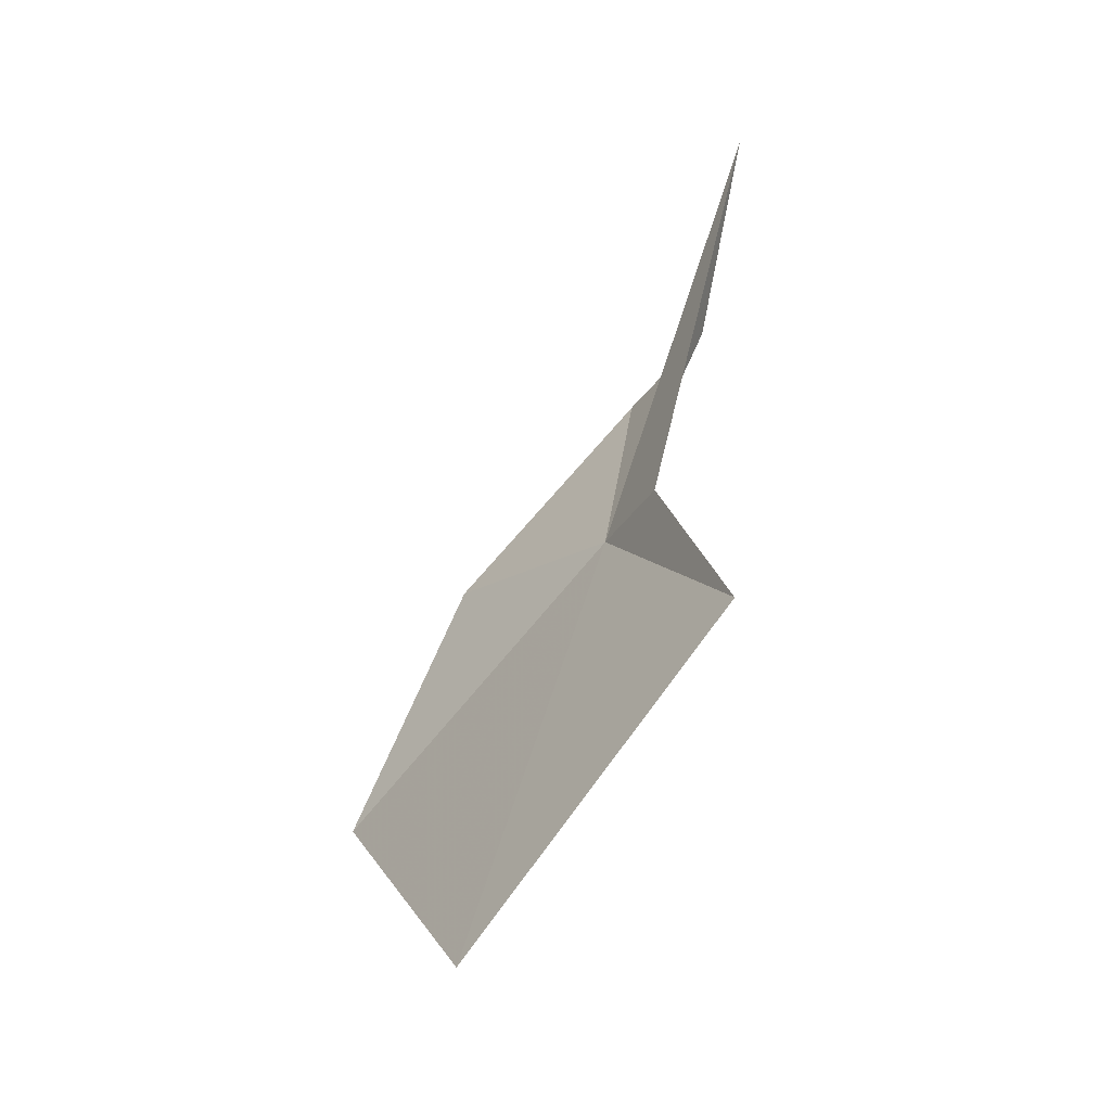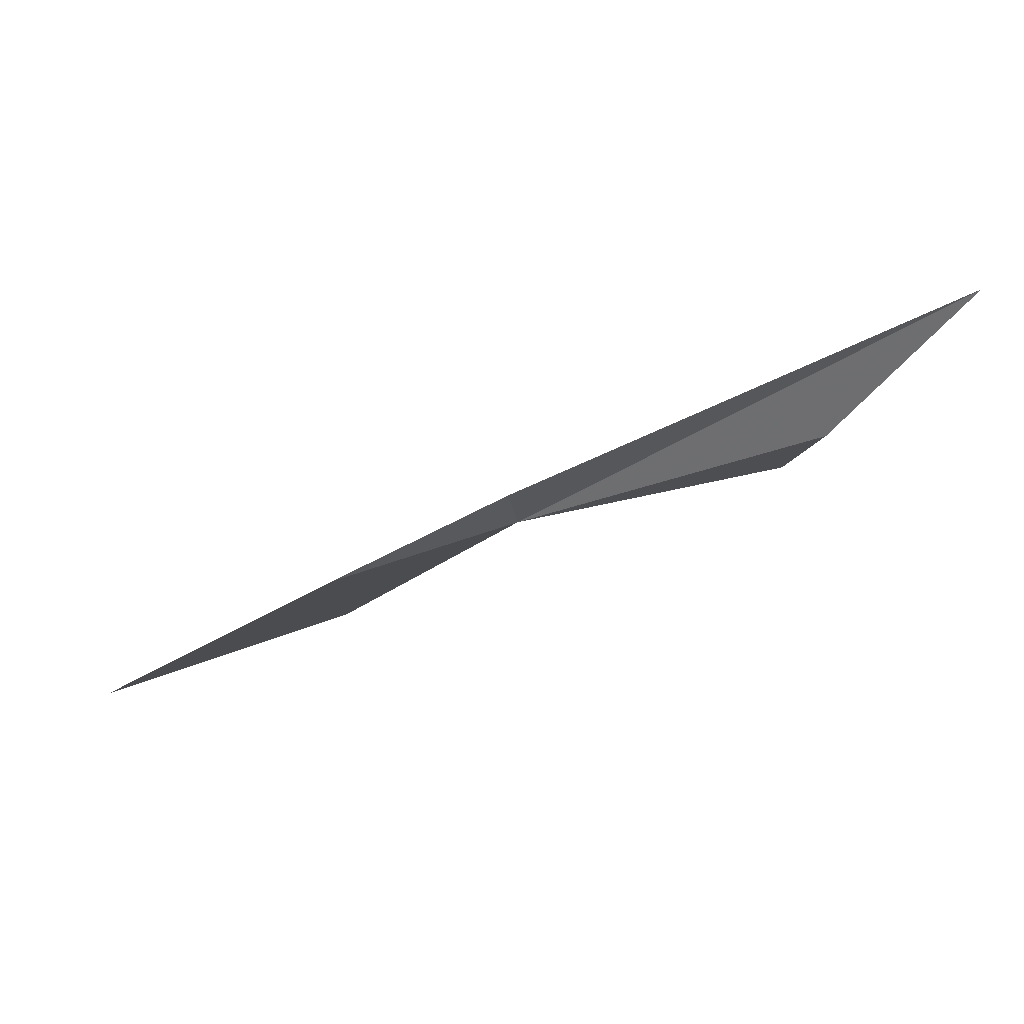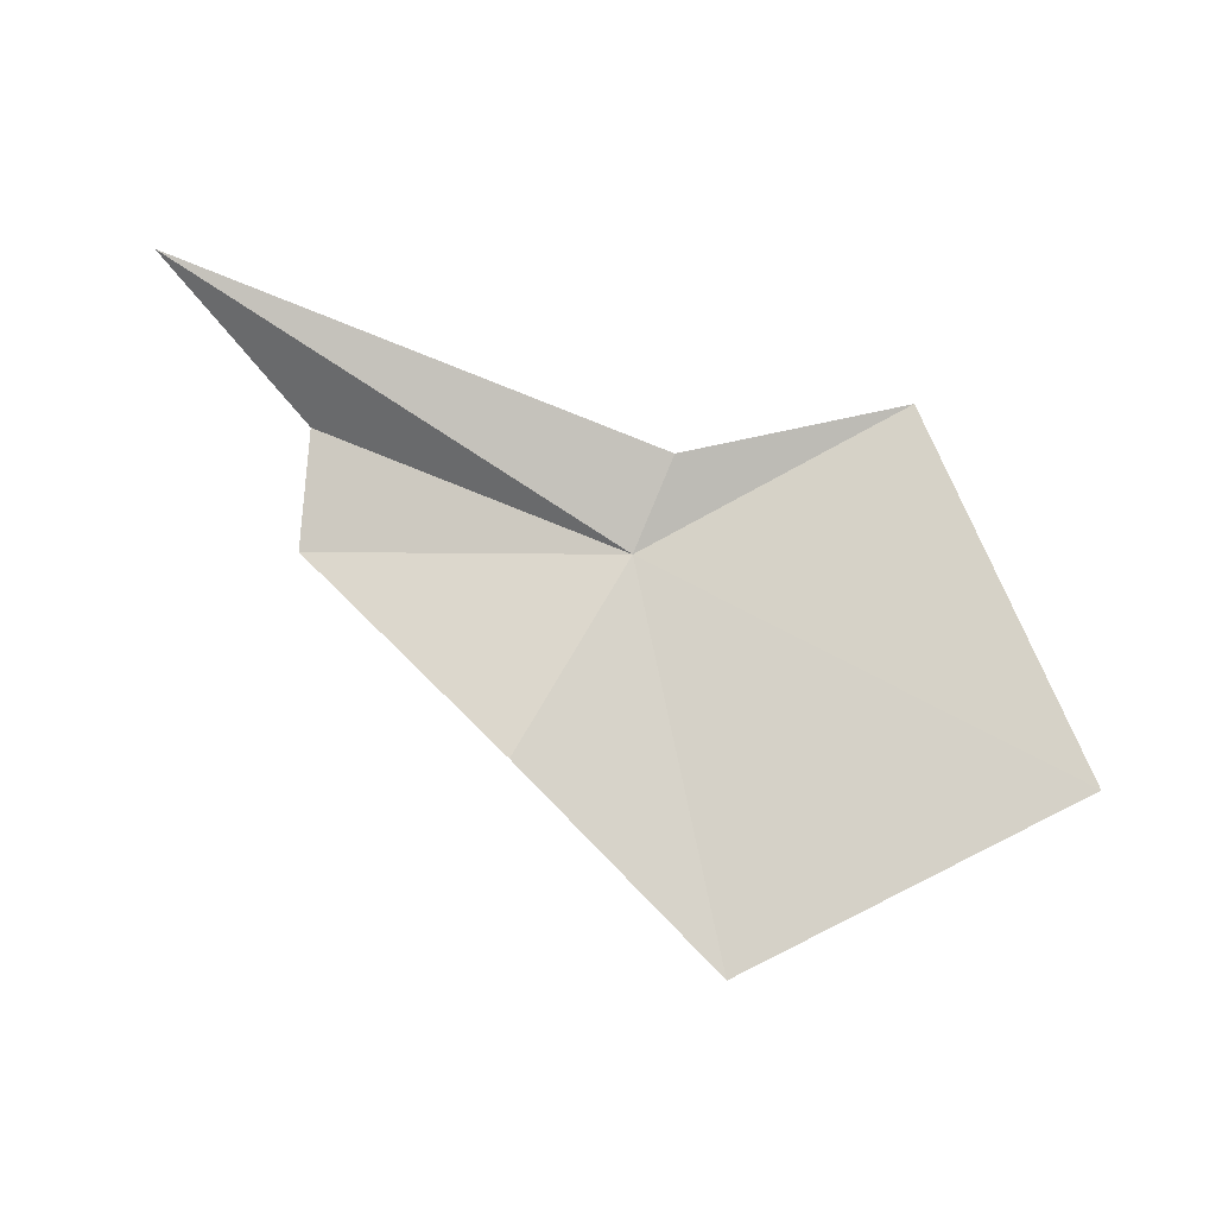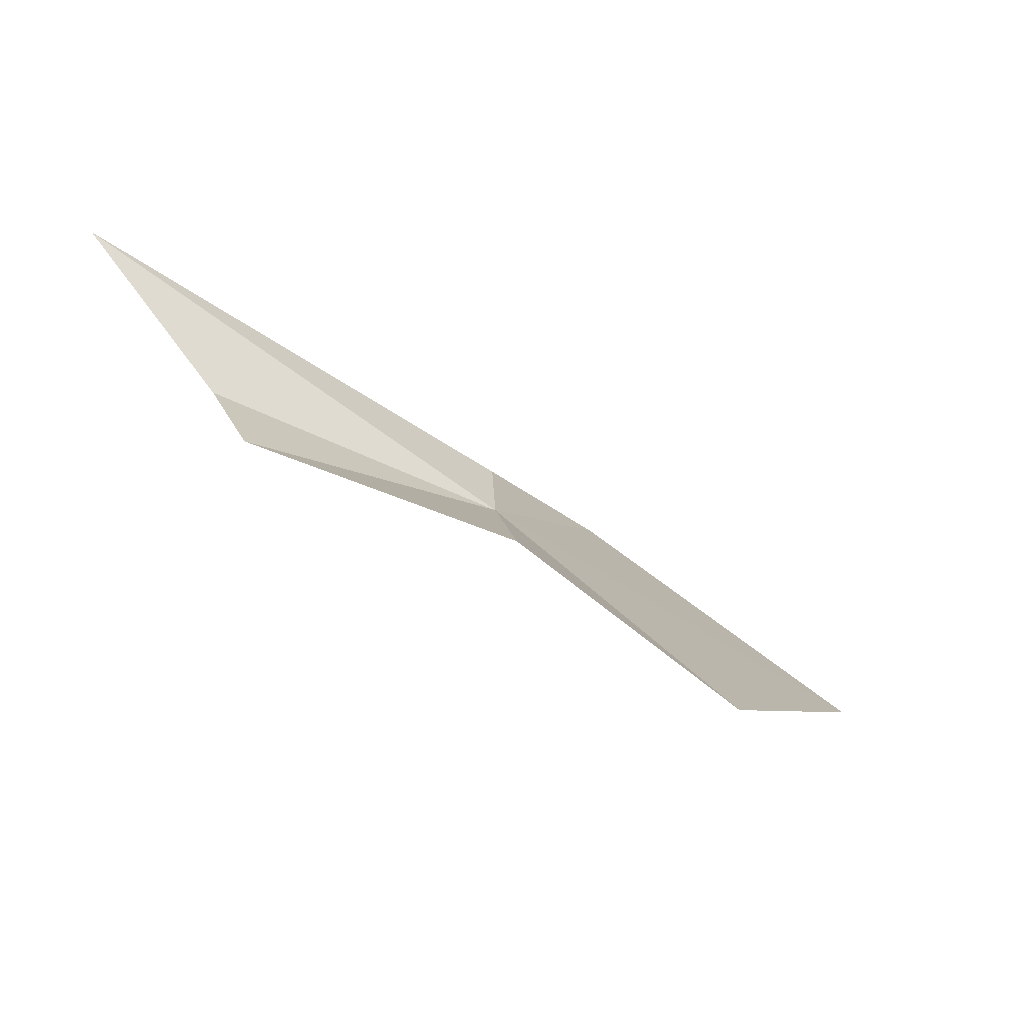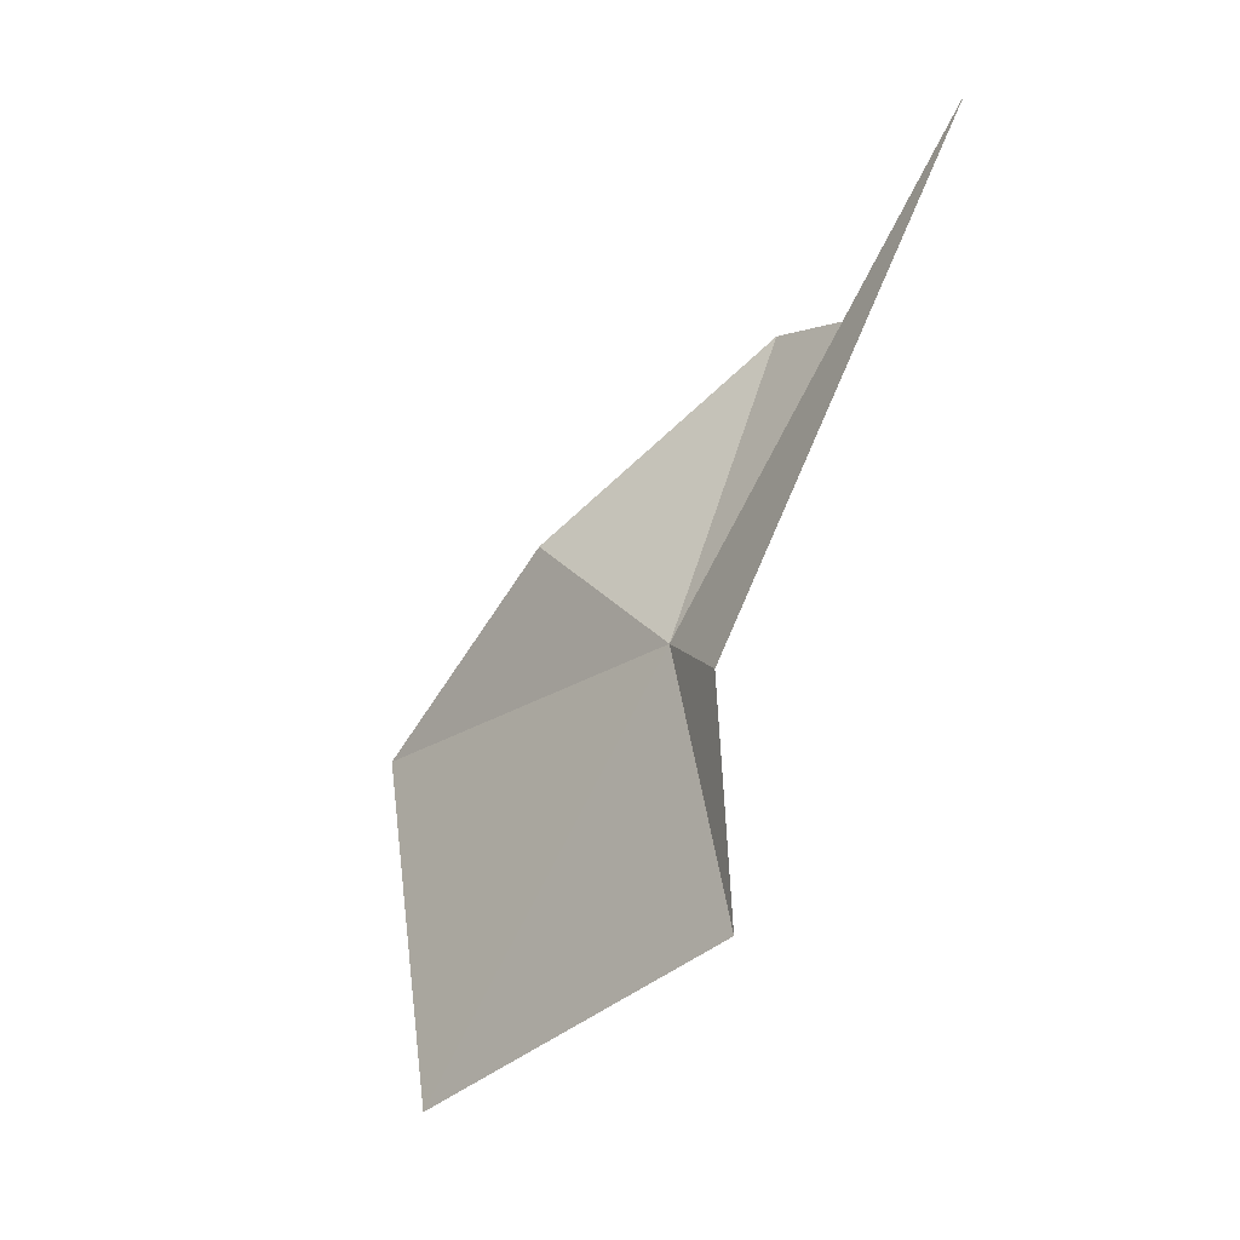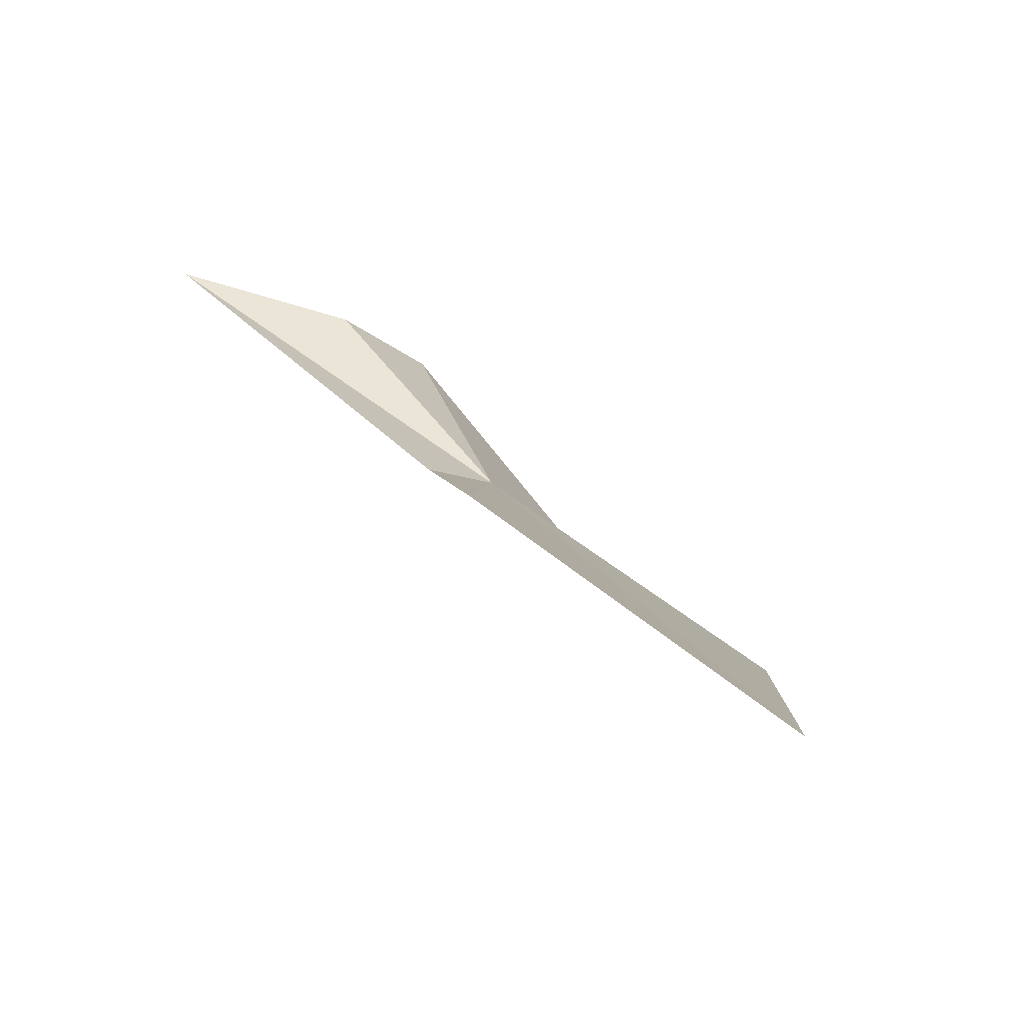
<metadata>
{"format":"obj","ext":"obj","renderer":"f3d","projection":"perspective","resolution":1024,"background":"white","views":[{"elev":32.8,"azim":-82.3,"up":"+Y"},{"elev":39.2,"azim":-21.9,"up":"+Y"},{"elev":30.3,"azim":-170.0,"up":"+Y"},{"elev":-28.4,"azim":144.1,"up":"+Y"},{"elev":73.4,"azim":-70.3,"up":"+Y"},{"elev":30.8,"azim":-110.5,"up":"+Z"}]}
</metadata>
<code>
v -0.2819 72.04 65.72
v 2.037 68.45 61.42
v 8.387 71.37 65.53
v 12.49 78.34 68.2
v 8.482 73.94 67.56
v -3.723 64.15 59.18
v -12.29 67.7 63.67
v -1.115 74.27 67.06
v -6.886 74.99 69.47
f 1 2 3
f 1 5 4
f 1 7 6
f 1 6 2
f 1 8 9
f 1 4 8
f 1 9 7
f 1 3 5

</code>
